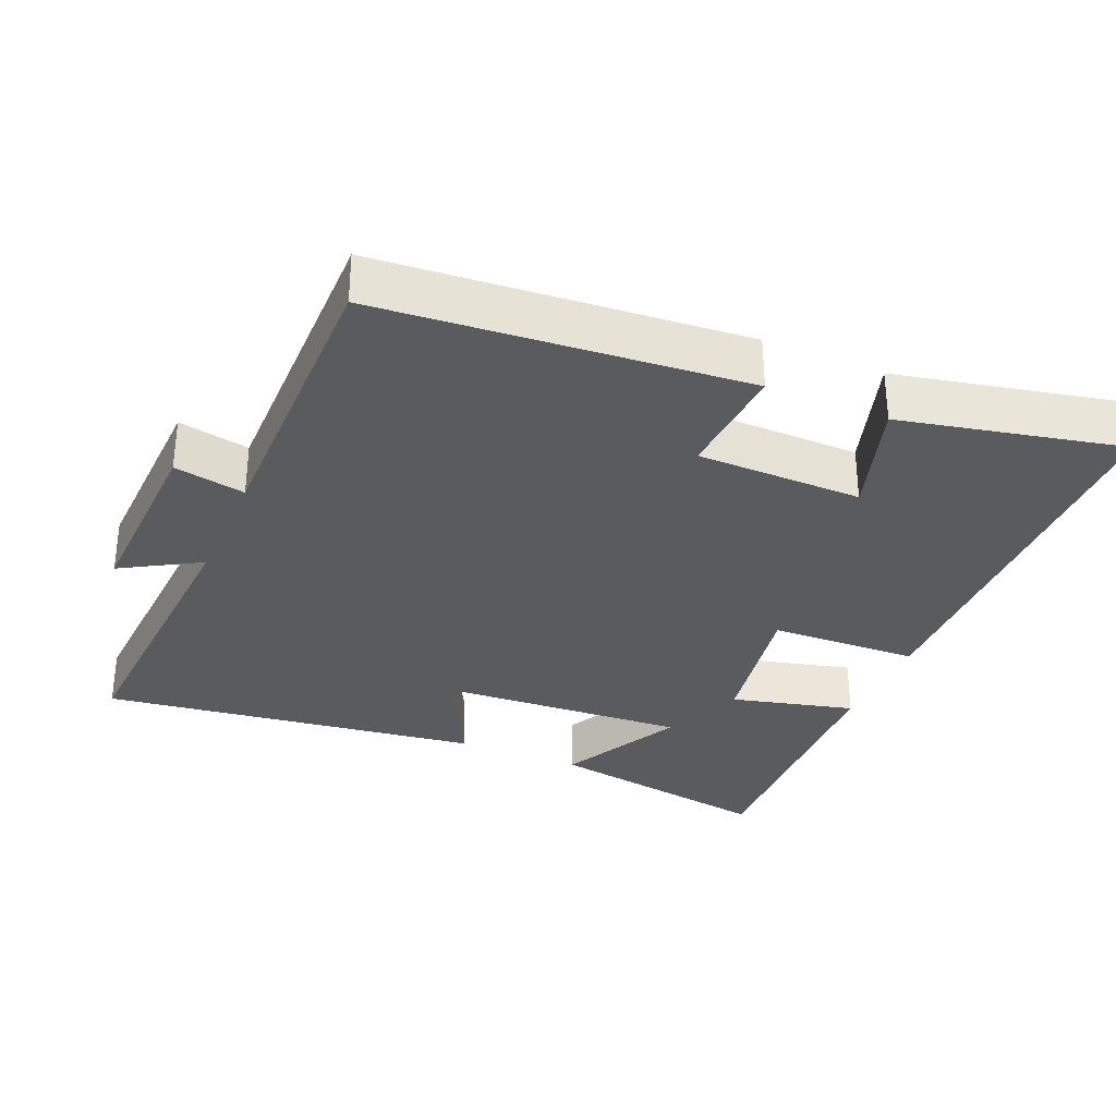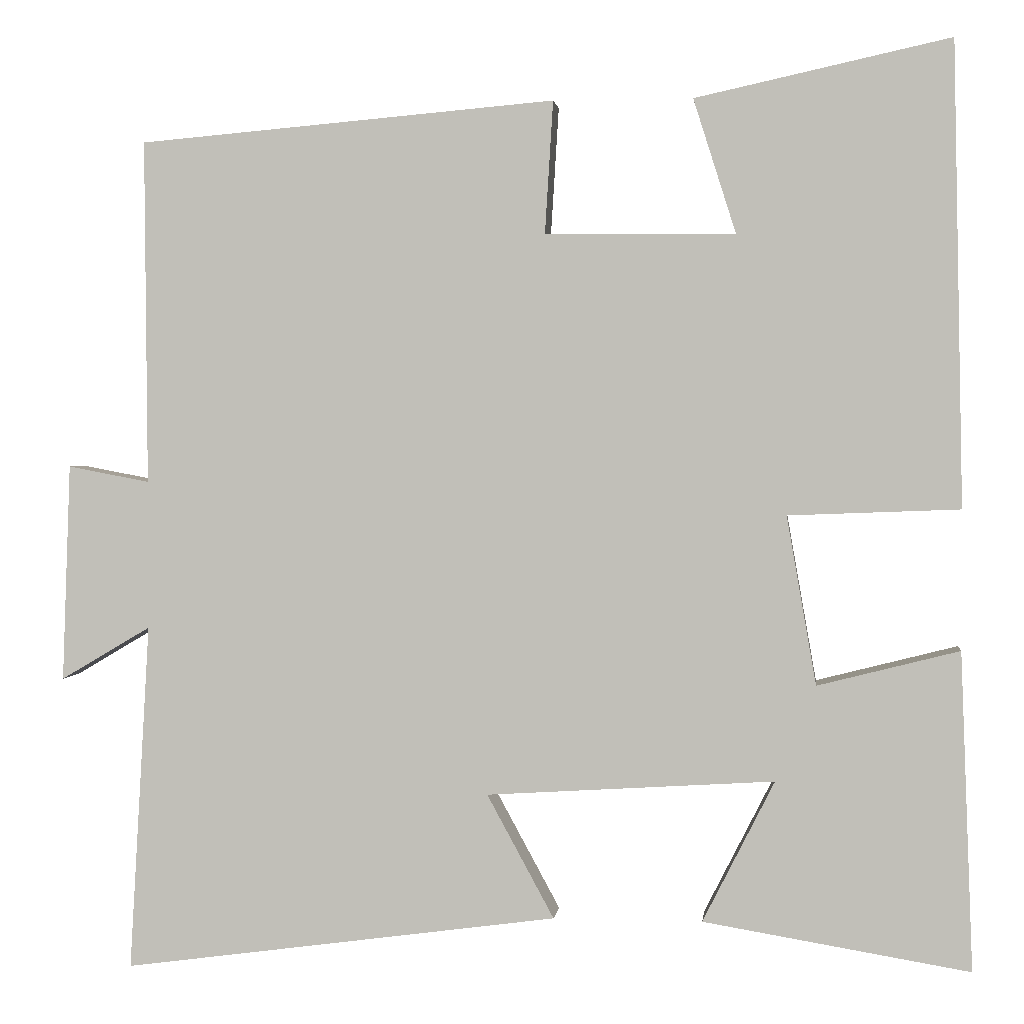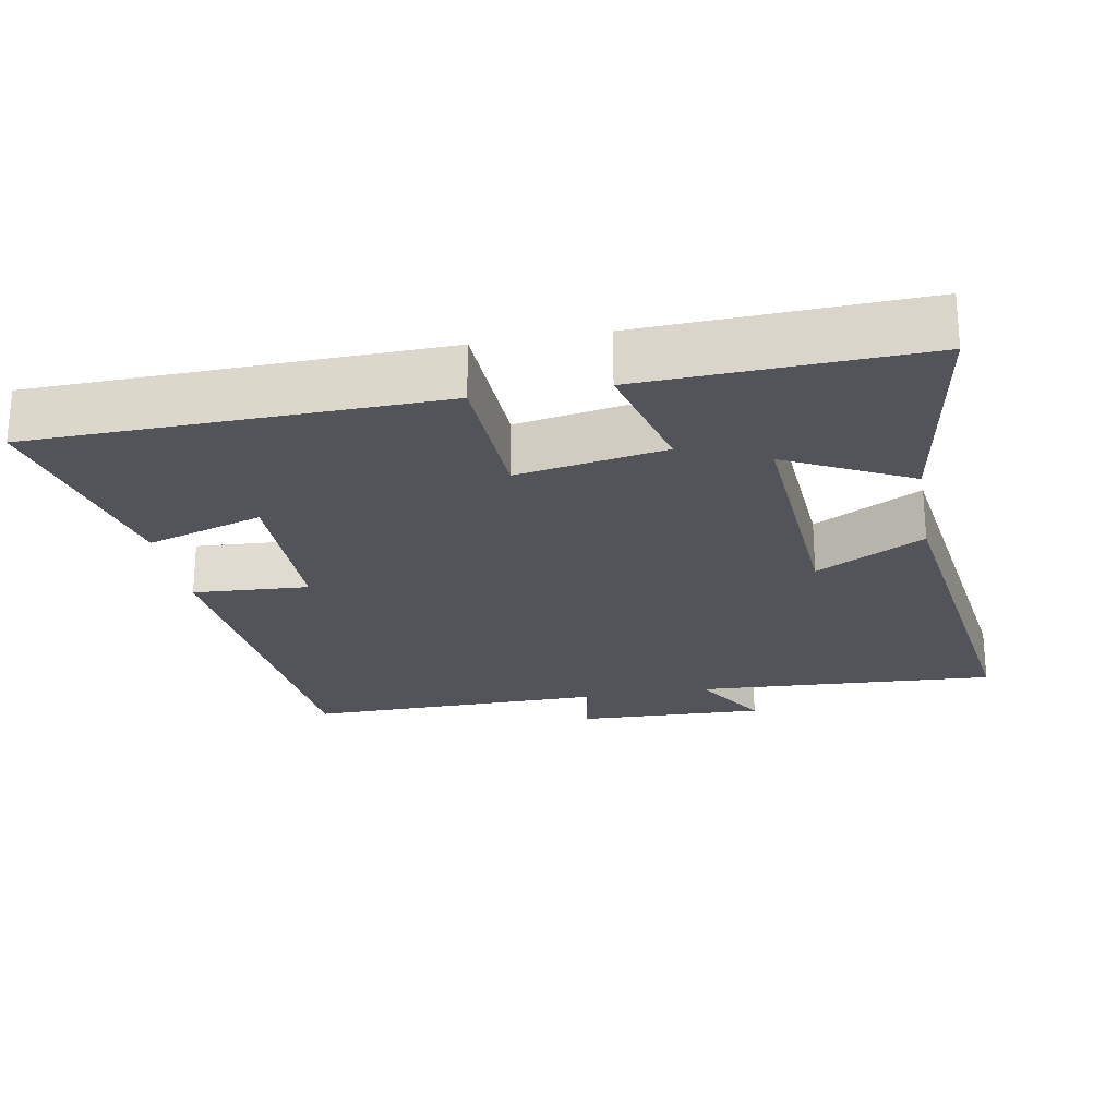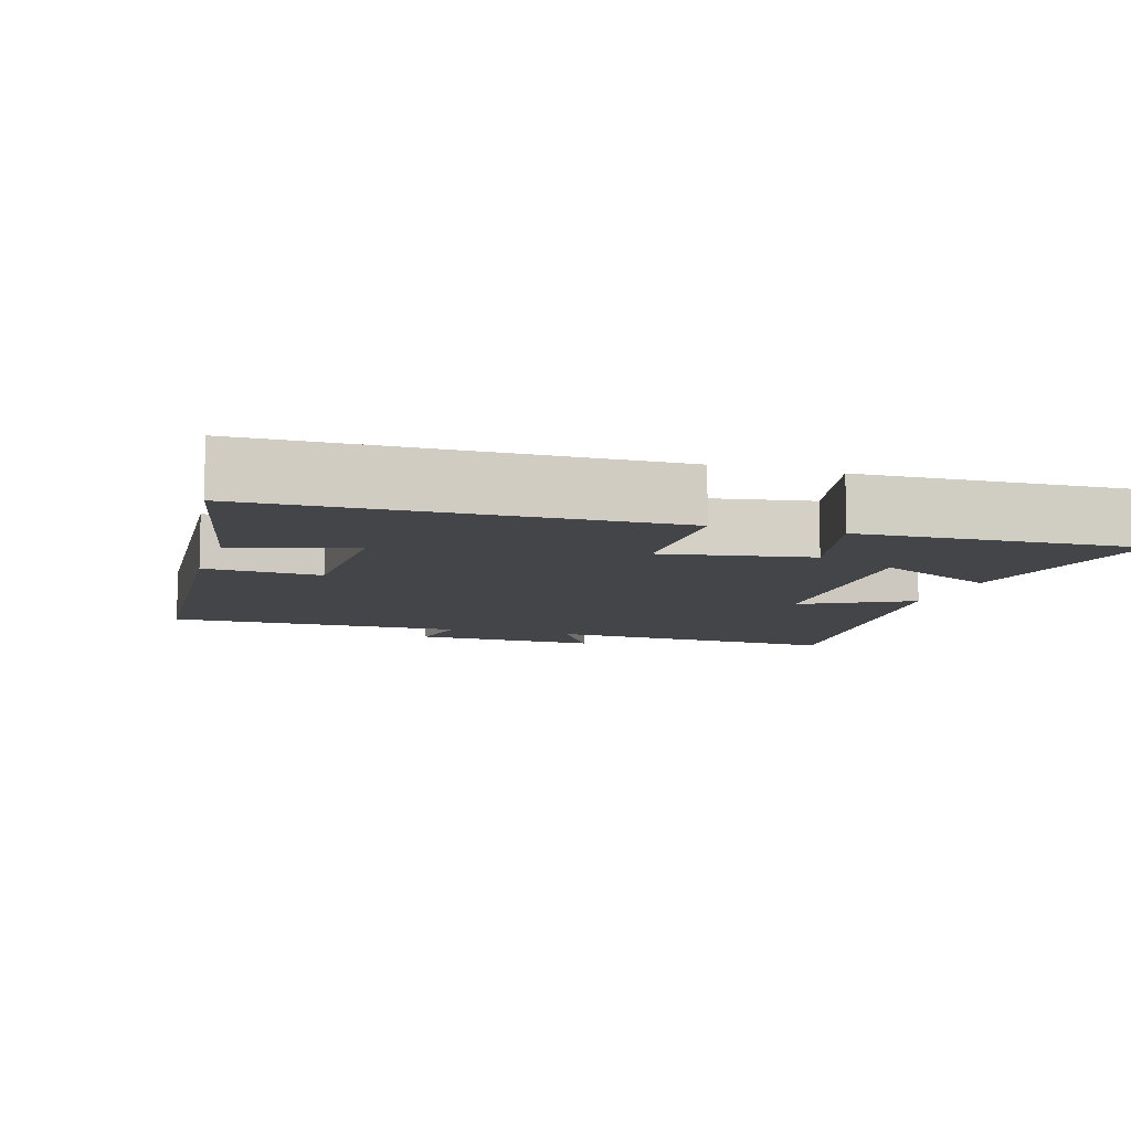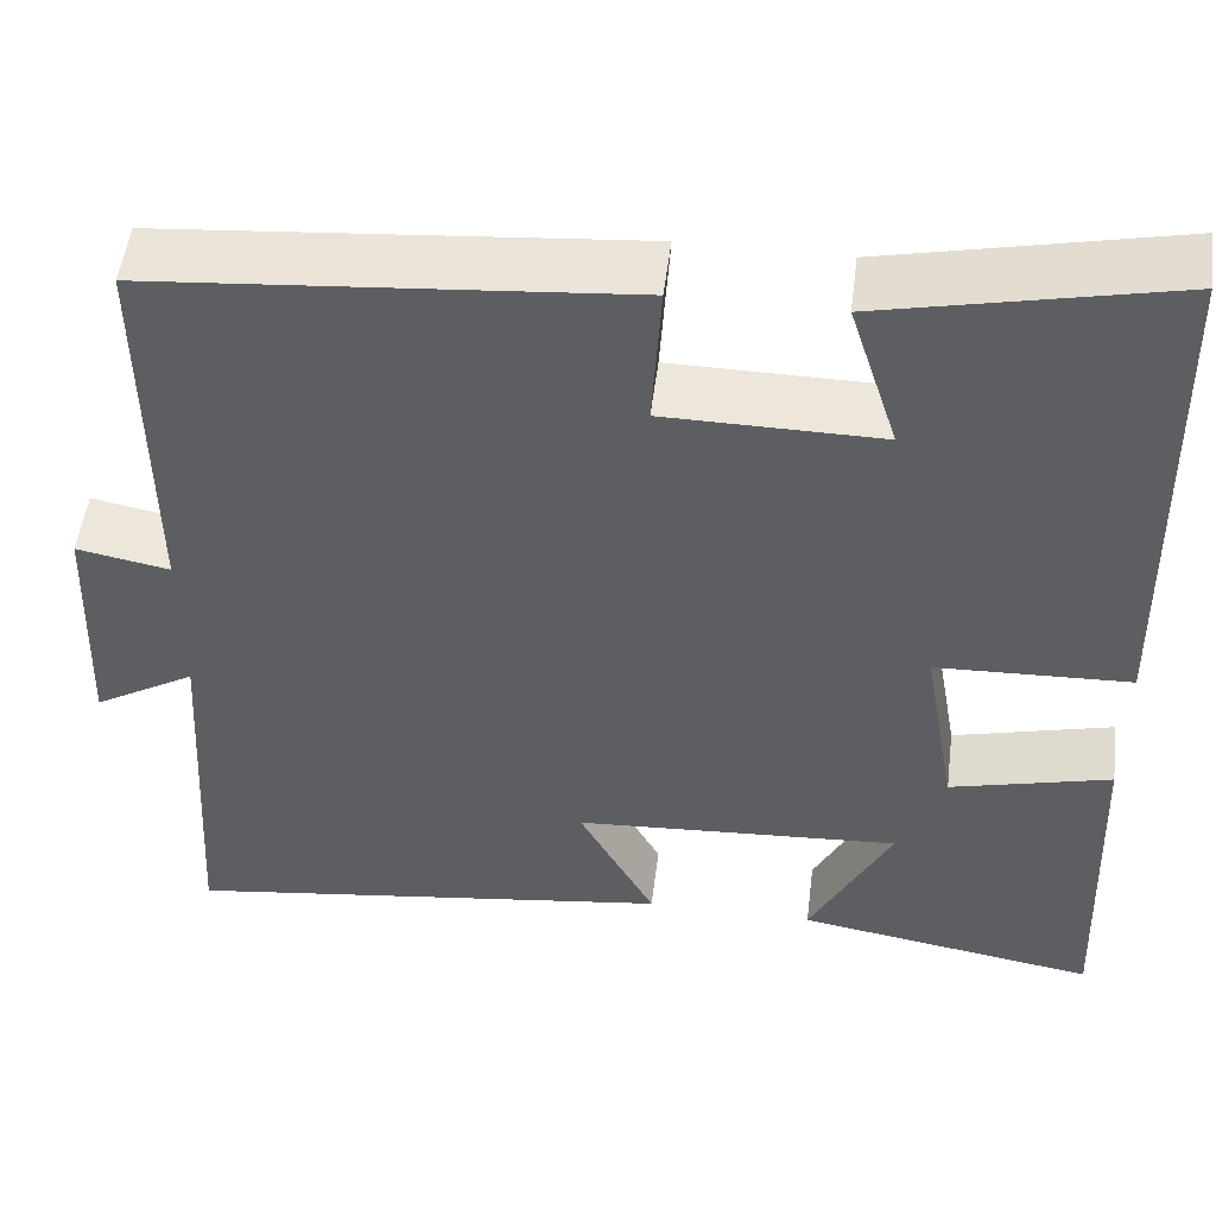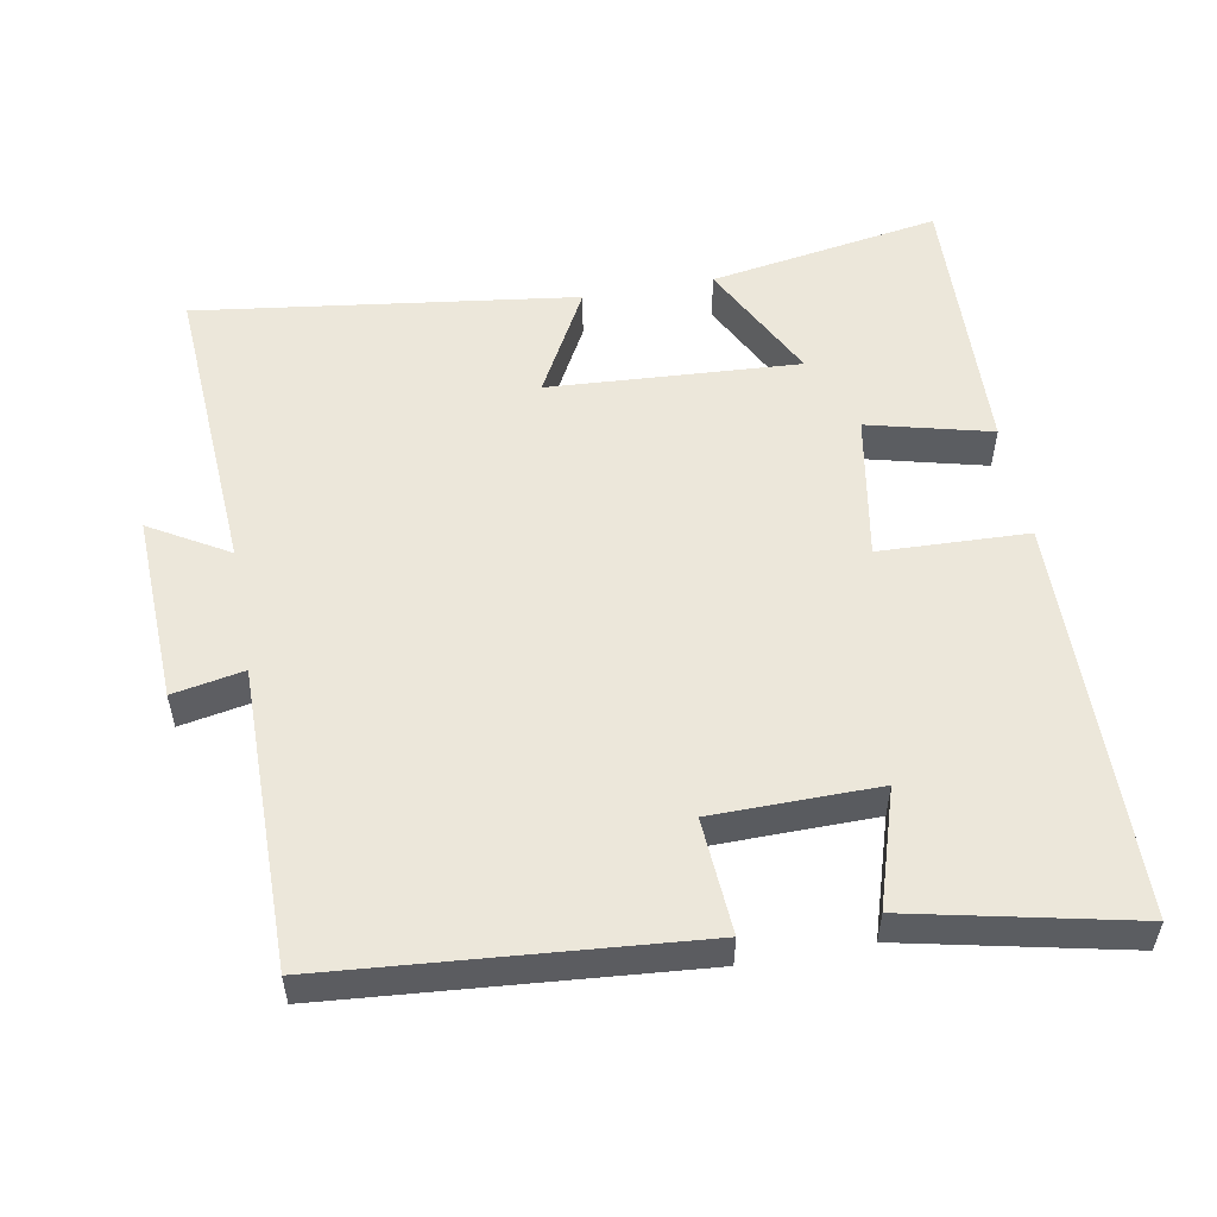
<metadata>
{"format":"obj","ext":"obj","renderer":"f3d","projection":"perspective","resolution":1024,"background":"white","views":[{"elev":-32.3,"azim":-23.2,"up":"+Y"},{"elev":1.7,"azim":6.7,"up":"+Z"},{"elev":-23.7,"azim":100.4,"up":"+Y"},{"elev":-8.7,"azim":72.4,"up":"+Y"},{"elev":51.2,"azim":7.1,"up":"+Z"},{"elev":54.0,"azim":-10.4,"up":"+Y"}]}
</metadata>
<code>
v -0.525 0.07 -0.572
v -0.5 0.07 -0.147
v -0.61 0.07 -0.212
v -0.6 0.07 0.054
v -0.5 0.07 0.035
v -0.503 0.07 0.456
v 0.007 0.07 0.5
v -0.003 0.07 0.338
v 0.229 0.07 0.336
v 0.177 0.07 0.5
v 0.488 0.07 0.568
v 0.5 0.07 0.004
v 0.291 0.07 -0.004
v 0.327 0.07 -0.21
v 0.5 0.07 -0.166
v 0.515 0.07 -0.554
v 0.19 0.07 -0.5
v 0.278 0.07 -0.327
v -0.074 0.07 -0.349
v 0.008 0.07 -0.5
v -0.525 0 -0.572
v -0.5 0 -0.147
v -0.61 0 -0.212
v -0.6 0 0.054
v -0.5 0 0.035
v -0.503 0 0.456
v 0.007 0 0.5
v -0.003 0 0.338
v 0.229 0 0.336
v 0.177 0 0.5
v 0.488 0 0.568
v 0.5 0 0.004
v 0.291 0 -0.004
v 0.327 0 -0.21
v 0.5 0 -0.166
v 0.515 0 -0.554
v 0.19 0 -0.5
v 0.278 0 -0.327
v -0.074 0 -0.349
v 0.008 0 -0.5
f 19 20 1 2
f 18 19 2
f 15 16 17 18
f 14 15 18
f 13 14 18 2
f 11 12 13
f 9 10 11
f 9 11 13
f 8 9 13 2
f 5 6 7 8
f 2 3 4 5
f 2 5 8
f 22 21 40 39
f 22 39 38
f 38 37 36 35
f 38 35 34
f 22 38 34 33
f 33 32 31
f 31 30 29
f 33 31 29
f 22 33 29 28
f 28 27 26 25
f 25 24 23 22
f 28 25 22
f 1 21 22 2
f 2 22 23 3
f 3 23 24 4
f 4 24 25 5
f 5 25 26 6
f 6 26 27 7
f 7 27 28 8
f 8 28 29 9
f 9 29 30 10
f 10 30 31 11
f 11 31 32 12
f 12 32 33 13
f 13 33 34 14
f 14 34 35 15
f 15 35 36 16
f 16 36 37 17
f 17 37 38 18
f 18 38 39 19
f 19 39 40 20
f 20 40 21 1

</code>
